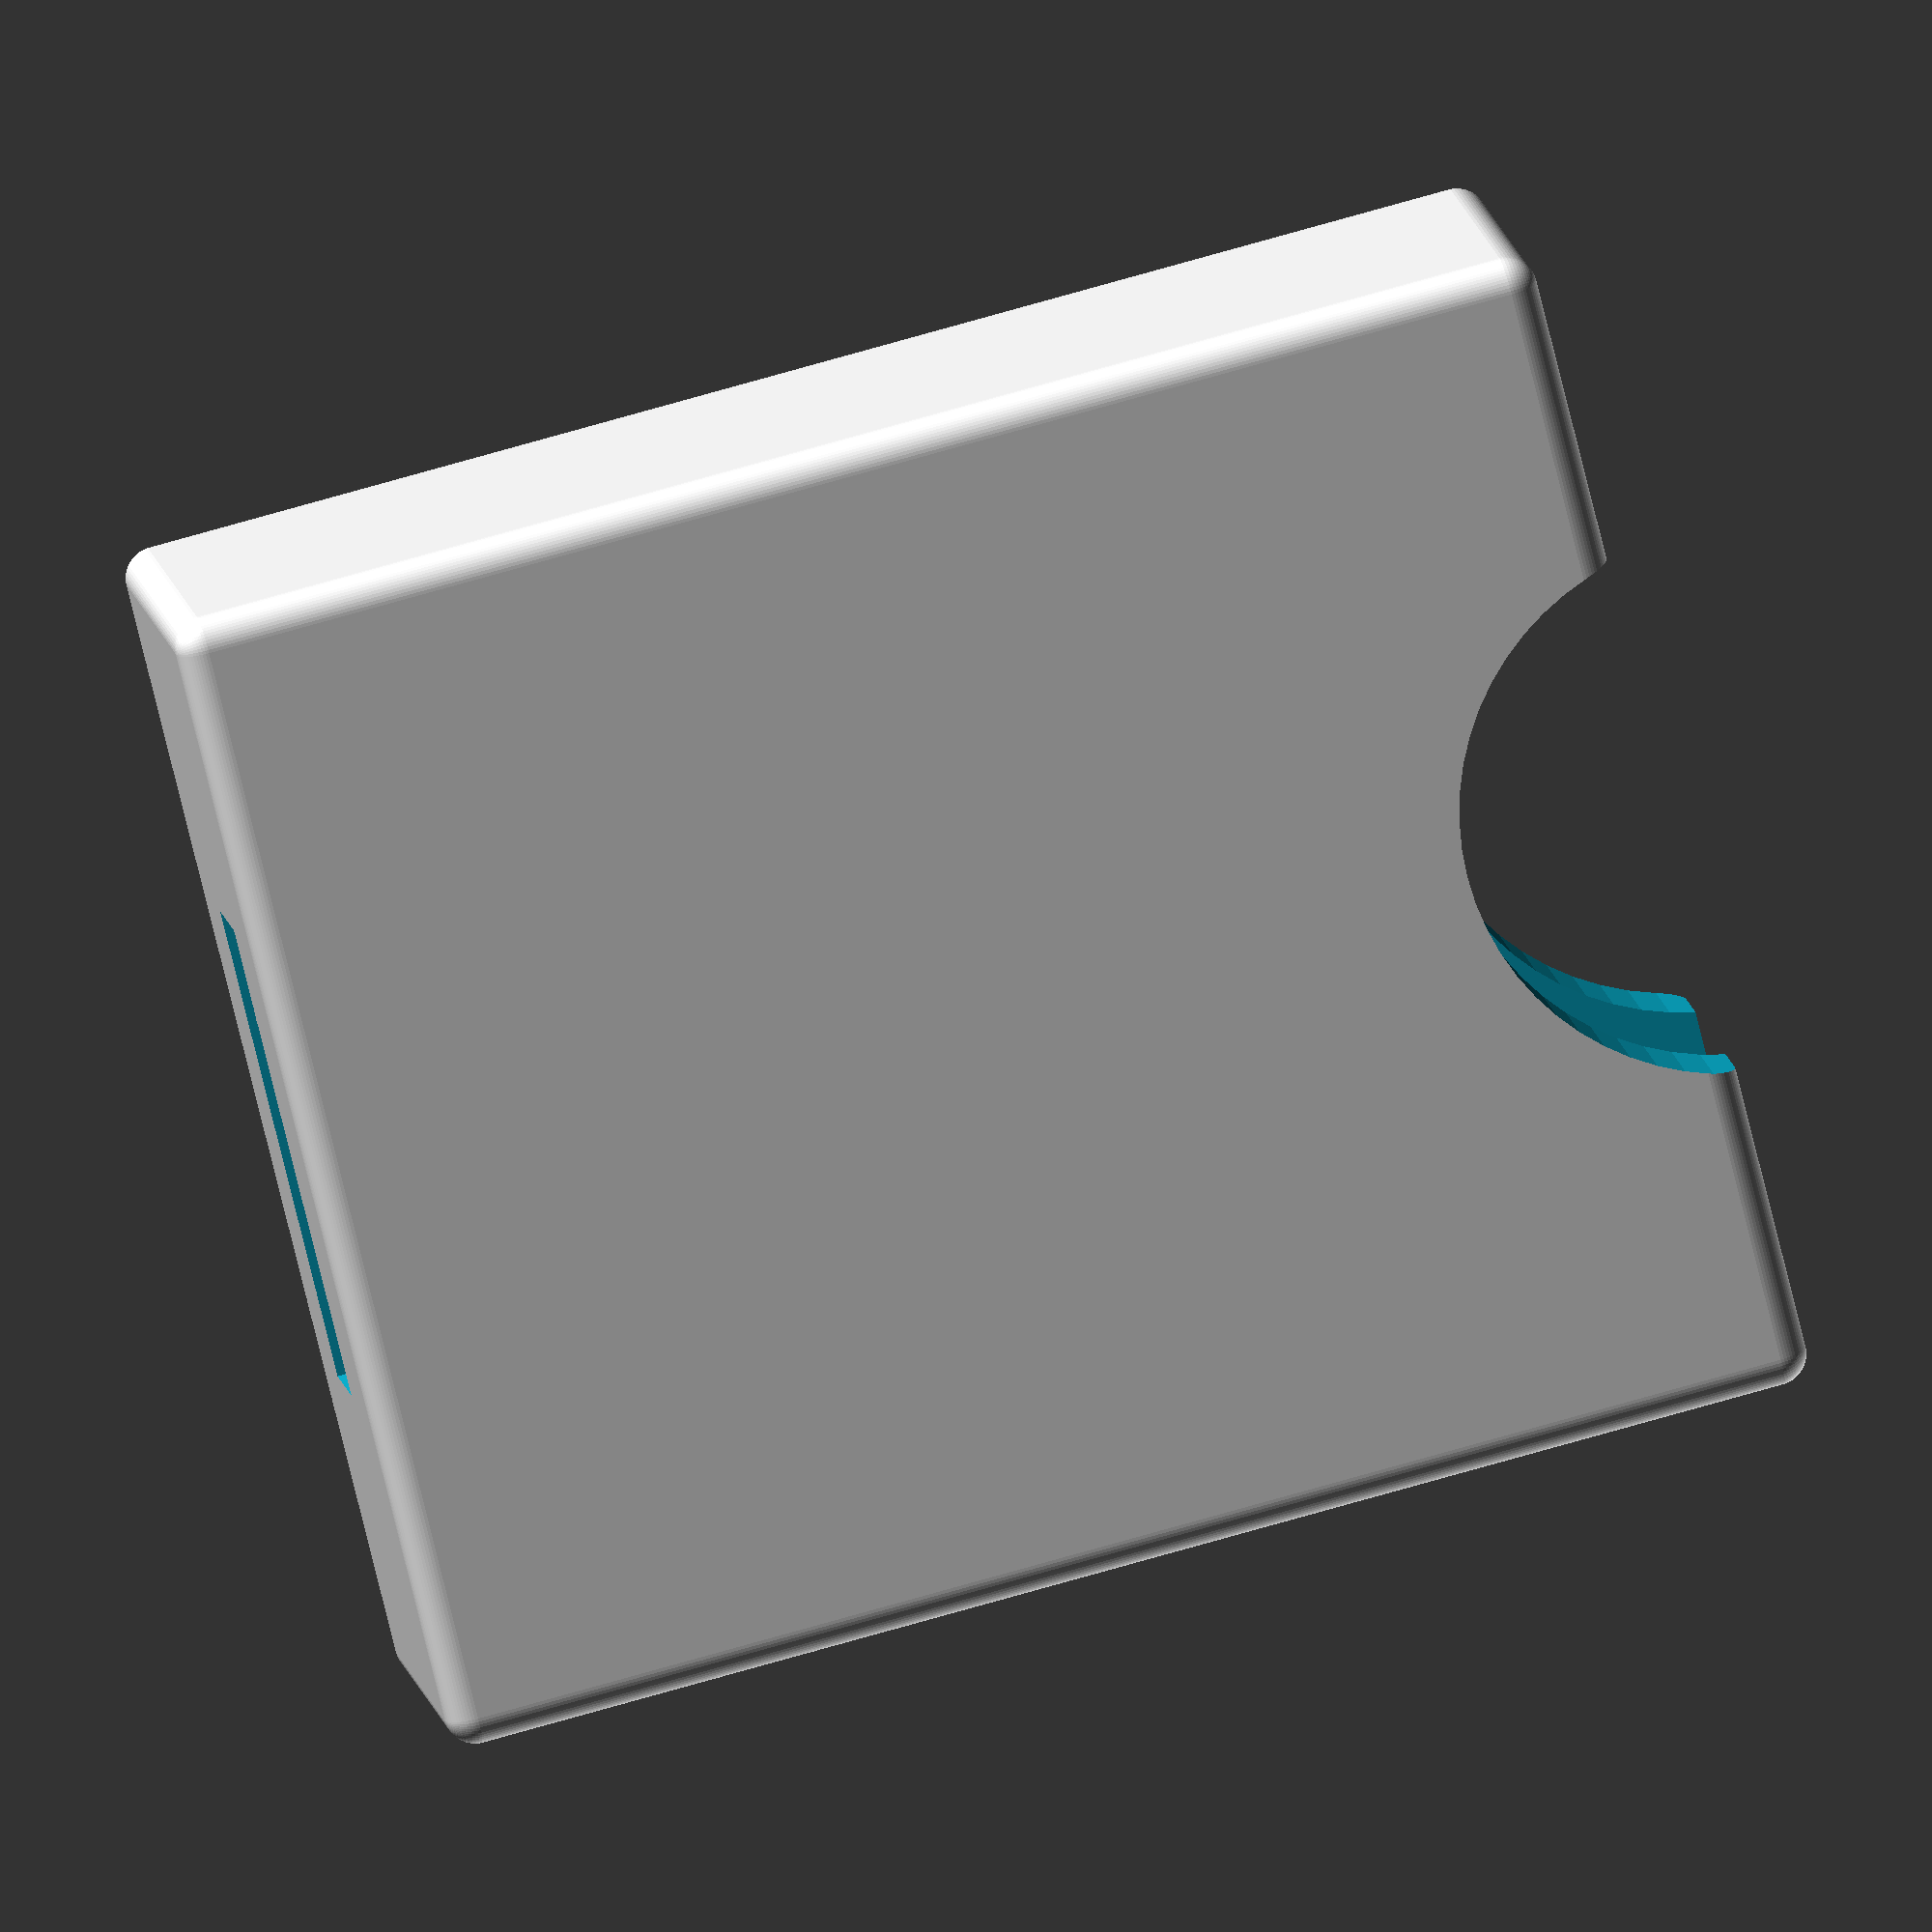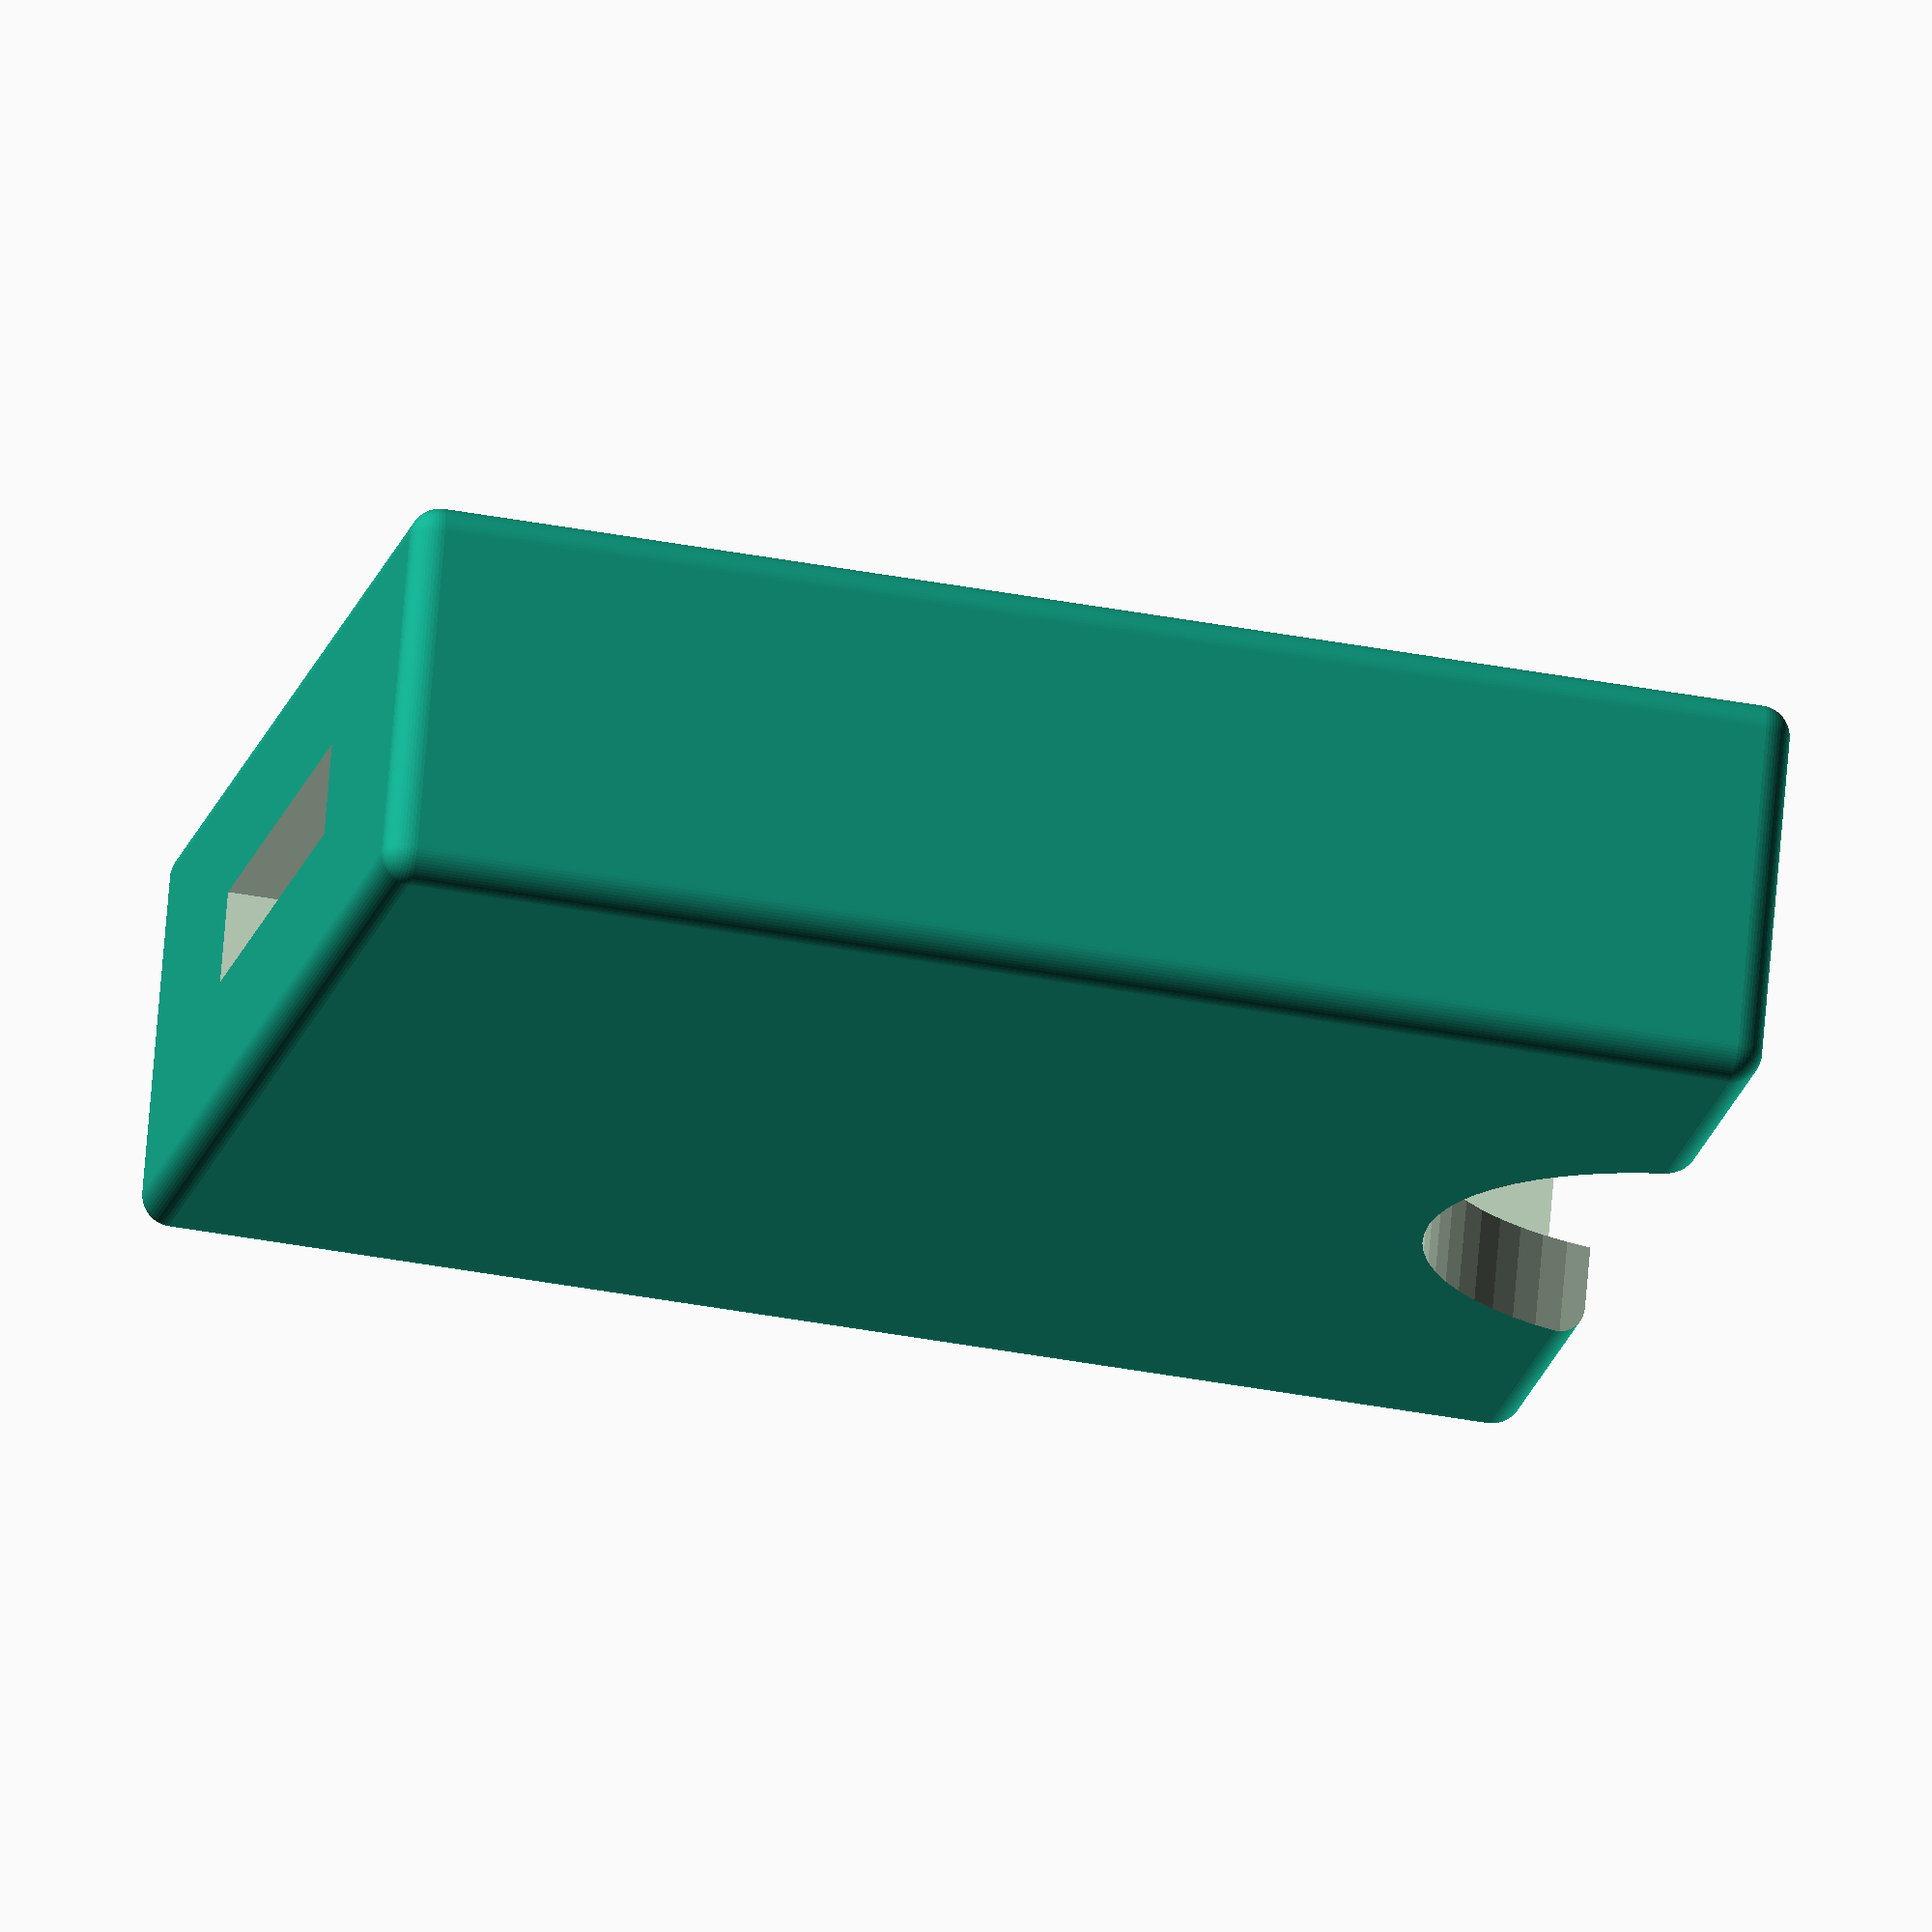
<openscad>
//	   Customizable lipo battery holder
//		    Steven Veltema
//		    October 8, 2015
//
//      Adapted from the Adafruit 500mAh Lipo Pocket
//      http://www.thingiverse.com/thing:1018762

//reduce by amount to stick up past sleeve
LIPO_HEIGHT     = 40; // [10:1:200]
LIPO_WIDTH      = 31; // [10:1:200]
LIPO_THICKNESS  = 6;  // [3:1:50]
WALL_THICKNESS  = 2;  // [1:.5:4]
//increase lipo size in all directions for print tuning
AFFORDANCE      = 0.5;  // [0:0.5:3]
//add holders, file down to match battery size
USE_HOLDOWNS = "false"; // [true,false]

module shell() {
   difference() {
       difference() {
            //rounded outer frame
           hull() {
                sphere(d=WALL_THICKNESS);
                translate([LIPO_WIDTH+WALL_THICKNESS*2+AFFORDANCE,0,0]) sphere(d=WALL_THICKNESS);
                translate([0, LIPO_THICKNESS+WALL_THICKNESS*2+AFFORDANCE,0]) sphere(d=WALL_THICKNESS);
                translate([0,0,LIPO_HEIGHT+WALL_THICKNESS+AFFORDANCE]) sphere(d=WALL_THICKNESS);
                translate([LIPO_WIDTH+WALL_THICKNESS*2+AFFORDANCE,
                    LIPO_THICKNESS+WALL_THICKNESS*2+AFFORDANCE,
                    LIPO_HEIGHT+WALL_THICKNESS+AFFORDANCE]) sphere(d=WALL_THICKNESS);
                translate([0,LIPO_THICKNESS+WALL_THICKNESS*2+AFFORDANCE,
                    LIPO_HEIGHT+WALL_THICKNESS+AFFORDANCE]) sphere(d=WALL_THICKNESS);
                translate([LIPO_WIDTH+WALL_THICKNESS*2+AFFORDANCE,0,
                    LIPO_HEIGHT+WALL_THICKNESS+AFFORDANCE]) sphere(d=WALL_THICKNESS);
                translate([LIPO_WIDTH+WALL_THICKNESS*2+AFFORDANCE,
                    LIPO_THICKNESS+WALL_THICKNESS*2+AFFORDANCE,0]) sphere(d=WALL_THICKNESS);
           }
                
            //inner
            translate([WALL_THICKNESS,WALL_THICKNESS,WALL_THICKNESS])
                cube([LIPO_WIDTH+AFFORDANCE,
                    LIPO_THICKNESS+AFFORDANCE,
                    LIPO_HEIGHT+AFFORDANCE+10]);
       }
       
       //bottom vent
       translate([WALL_THICKNESS+AFFORDANCE*.5+LIPO_WIDTH*.25,
            WALL_THICKNESS+AFFORDANCE*.5+LIPO_THICKNESS*.25,
            -WALL_THICKNESS]) 
            cube([LIPO_WIDTH*.5,LIPO_THICKNESS*.5,WALL_THICKNESS*3]);
       
       //upper holder hole
      translate([(LIPO_WIDTH+WALL_THICKNESS*2+AFFORDANCE)/2,
            LIPO_THICKNESS+WALL_THICKNESS*2+AFFORDANCE+5,
            LIPO_HEIGHT+WALL_THICKNESS+AFFORDANCE+(LIPO_WIDTH-WALL_THICKNESS)*.1]) //slight offset to make edge softer
            rotate([90,0,0]) 
                cylinder(h=LIPO_THICKNESS+WALL_THICKNESS*2+AFFORDANCE+10,d=(LIPO_WIDTH-WALL_THICKNESS)*.6);
       
       //attach holes
       hole_size = WALL_THICKNESS > 2 ? WALL_THICKNESS : 2;
       
       translate([WALL_THICKNESS*2+AFFORDANCE,
            WALL_THICKNESS+AFFORDANCE,
            hole_size*2+AFFORDANCE])  
            attachHoles();
       
       translate([LIPO_WIDTH,
            WALL_THICKNESS+AFFORDANCE,
            hole_size*2+AFFORDANCE])  
            attachHoles();

       translate([WALL_THICKNESS*2+AFFORDANCE,
            WALL_THICKNESS+AFFORDANCE,
            LIPO_HEIGHT-(hole_size*3)])  
            attachHoles();

        translate([LIPO_WIDTH,
            WALL_THICKNESS+AFFORDANCE,
            LIPO_HEIGHT-(hole_size*3)])  
            attachHoles();
    }

 
}

module attachHoles() {
    //attachement holes
    hole_size = WALL_THICKNESS > 2 ? WALL_THICKNESS : 2;

    echo("WALL_THICKNESS:",WALL_THICKNESS);
    echo("hole_size:",hole_size);
    
    rotate([90,0,0]) cylinder(h=hole_size+AFFORDANCE+2,d=hole_size);
    translate([0,0,hole_size*2]) rotate([90,0,0]) cylinder(h=hole_size+AFFORDANCE+2,d=hole_size);
}

module holderBalls() {
   //add holder balls
    translate([(LIPO_WIDTH+WALL_THICKNESS*2+AFFORDANCE)*.5,
        WALL_THICKNESS/2.0+AFFORDANCE,
        (LIPO_HEIGHT+WALL_THICKNESS+AFFORDANCE)*.5])  sphere(d=WALL_THICKNESS*1.2);

  //add holder balls
    translate([(LIPO_WIDTH+WALL_THICKNESS*2+AFFORDANCE)*.5,
        3*WALL_THICKNESS/2.0+LIPO_THICKNESS,
        (LIPO_HEIGHT+WALL_THICKNESS+AFFORDANCE)*.5])  sphere(d=WALL_THICKNESS*1.2);
}

$fn=60;

union() {
shell();
if (USE_HOLDOWNS != "false") {
    holderBalls();
}
}

</openscad>
<views>
elev=288.5 azim=328.6 roll=253.8 proj=o view=solid
elev=219.9 azim=338.5 roll=283.1 proj=o view=wireframe
</views>
